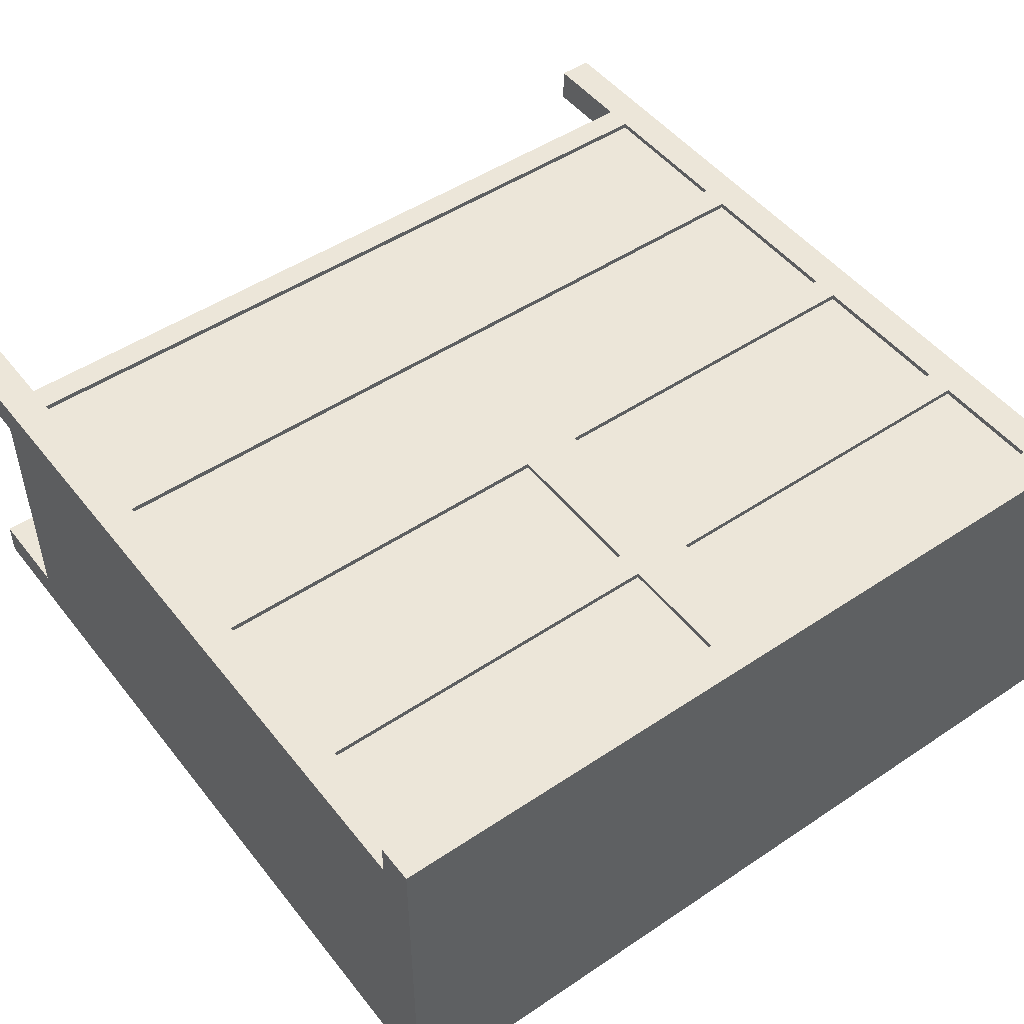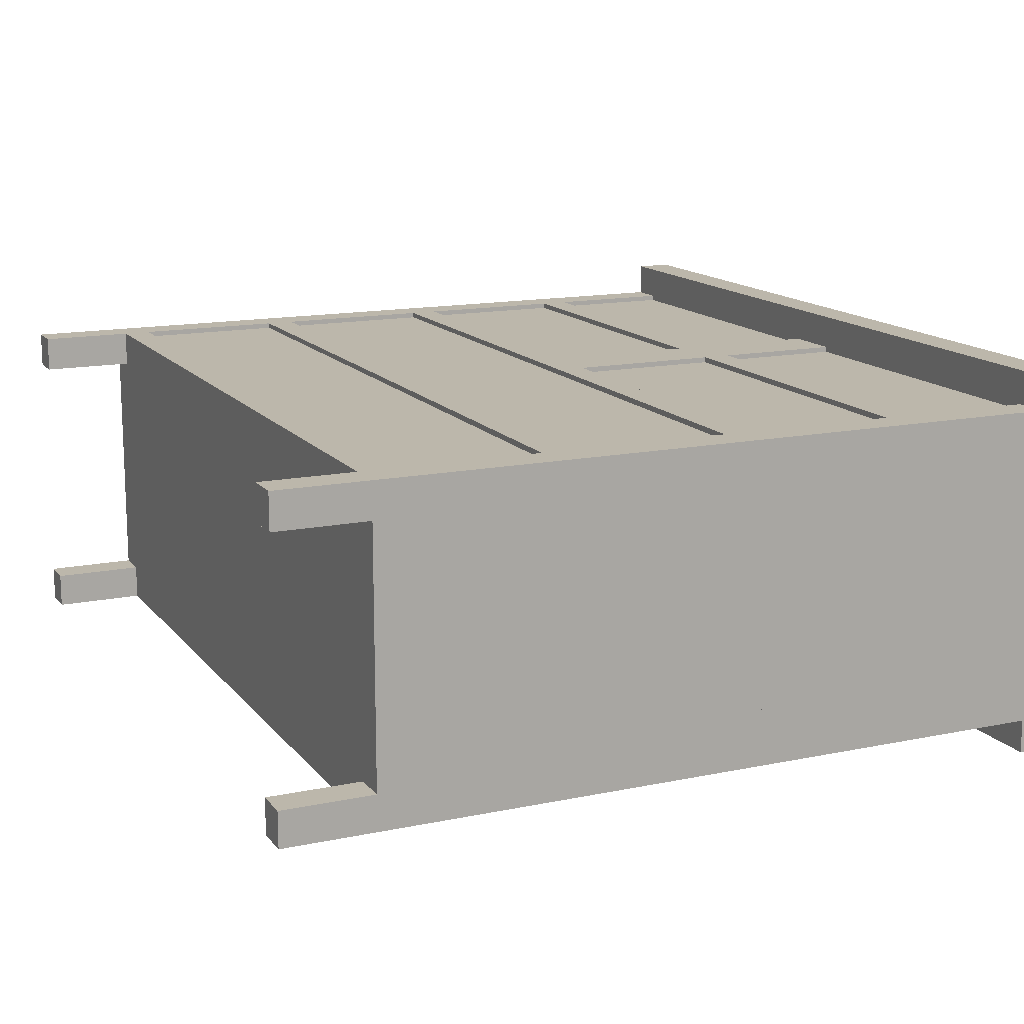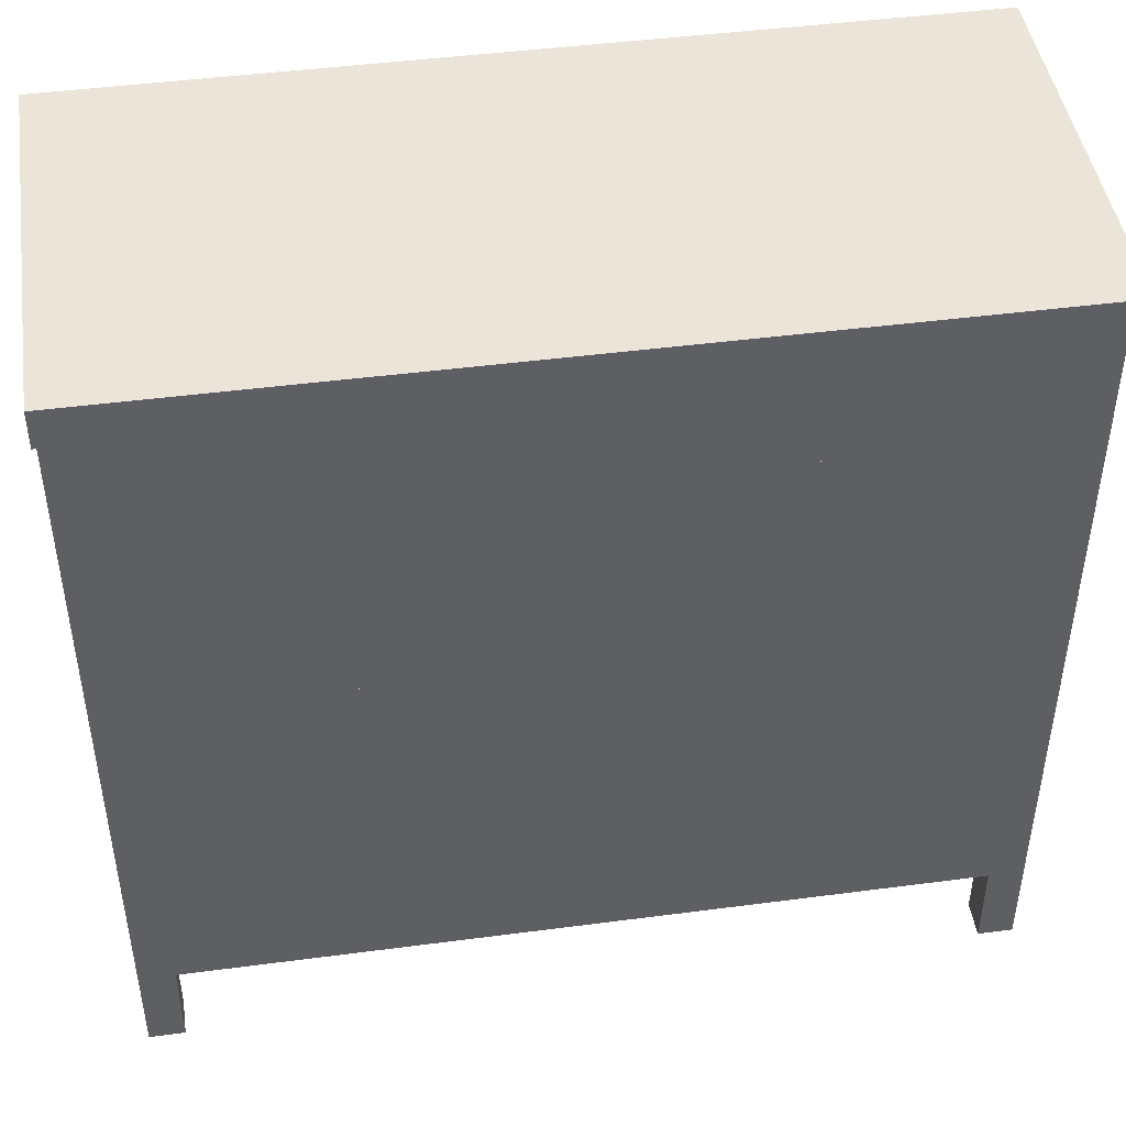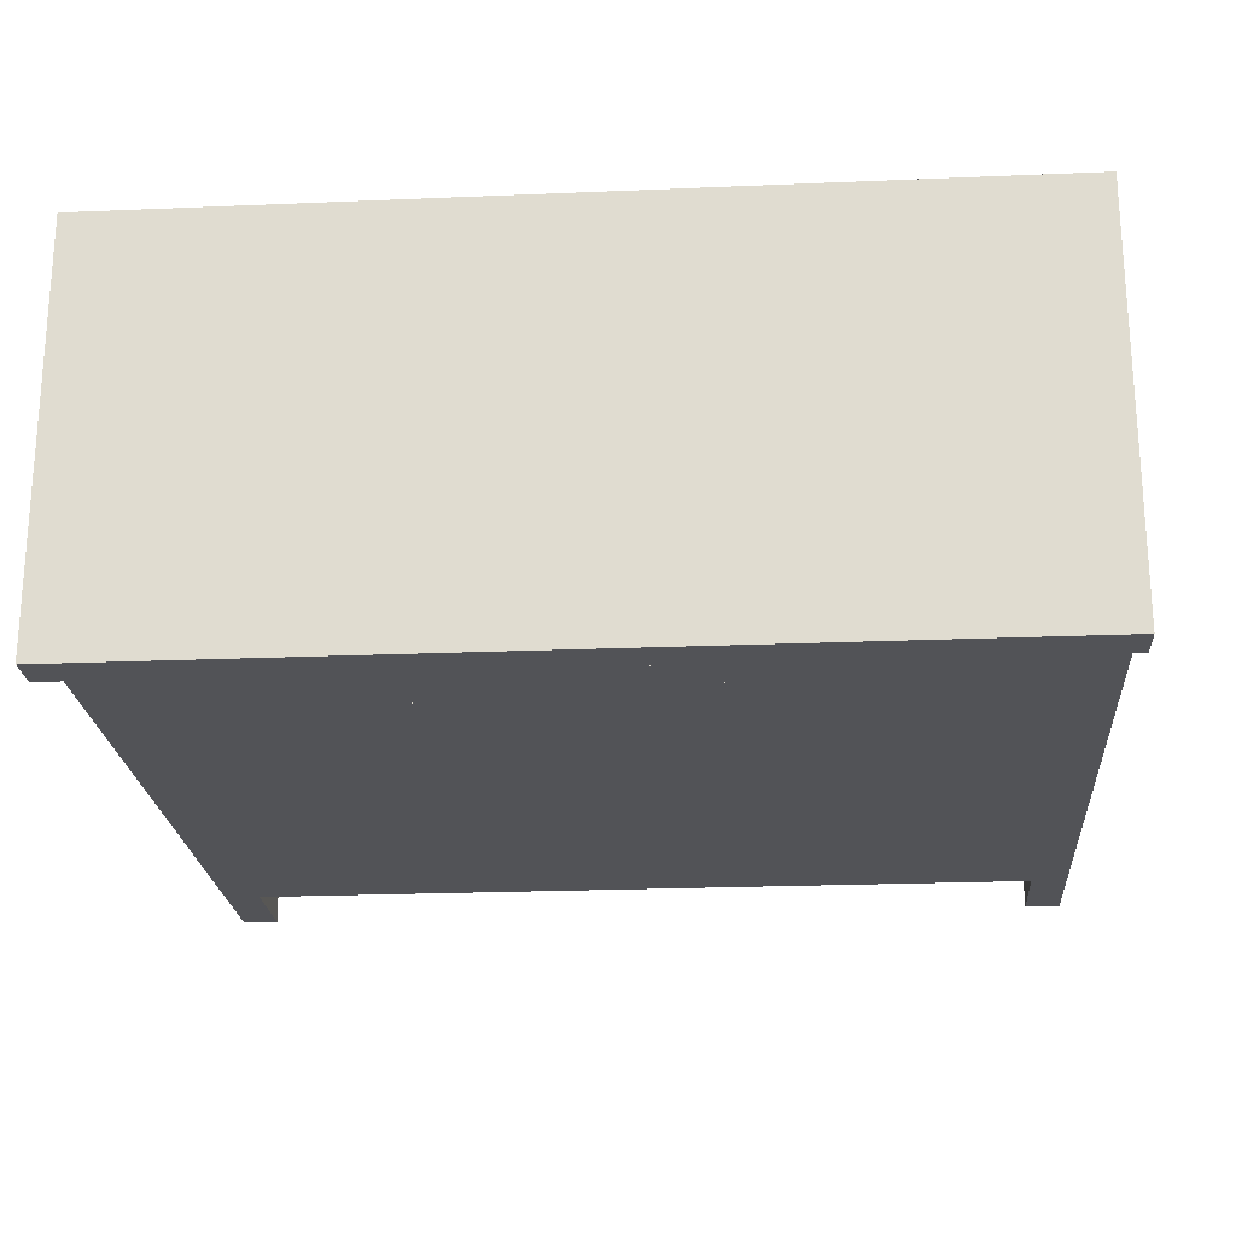
<metadata>
{"format":"obj","ext":"obj","renderer":"f3d","projection":"perspective","resolution":1024,"background":"white","views":[{"elev":49.1,"azim":-36.6,"up":"+Y"},{"elev":14.4,"azim":-114.5,"up":"+Y"},{"elev":45.5,"azim":-8.6,"up":"+Z"},{"elev":-22.3,"azim":4.2,"up":"+Y"}]}
</metadata>
<code>
o Cube.004
v 3.28 1.317 3.032
v 3.28 -1.363 3.032
v 0.2659 -1.363 3.032
v 0.2659 1.317 3.032
v 3.28 1.317 4.319
v 3.28 -1.363 4.319
v 0.2659 -1.363 4.319
v 0.2659 1.317 4.319
v -0.2659 1.317 3.032
v -0.2659 -1.363 3.032
v -3.28 -1.363 3.032
v -3.28 1.317 3.032
v -0.2659 1.317 4.319
v -0.2659 -1.363 4.319
v -3.28 -1.363 4.319
v -3.28 1.317 4.319
v 3.28 1.317 1.436
v 3.28 -1.363 1.436
v -3.28 -1.363 1.436
v -3.28 1.317 1.436
v 3.28 1.317 2.796
v 3.28 -1.363 2.796
v -3.28 -1.363 2.796
v -3.28 1.317 2.796
v 3.28 1.317 -0.06619
v 3.28 -1.363 -0.06619
v -3.28 -1.363 -0.06619
v -3.28 1.317 -0.06619
v 3.28 1.317 1.2
v 3.28 -1.363 1.2
v -3.28 -1.363 1.2
v -3.28 1.317 1.2
f 6 2 1
f 6 7 3
f 8 4 3
f 8 5 1
f 2 3 4
f 14 10 9
f 14 15 11
f 16 12 11
f 16 13 9
f 10 11 12
f 22 18 17
f 23 19 18
f 24 20 19
f 21 17 20
f 18 19 20
f 30 26 25
f 30 31 27
f 32 28 27
f 32 29 25
f 26 27 28
f 5 6 1
f 2 6 3
f 7 8 3
f 4 8 1
f 1 2 4
f 13 14 9
f 10 14 11
f 15 16 11
f 12 16 9
f 9 10 12
f 21 22 17
f 22 23 18
f 23 24 19
f 24 21 20
f 17 18 20
f 29 30 25
f 26 30 27
f 31 32 27
f 28 32 25
f 25 26 28
o Cube.003
v 3.28 1.317 4.558
v 3.28 -1.363 4.558
v 0.2659 -1.363 4.558
v 0.2659 1.317 4.558
v 3.28 1.317 5.652
v 3.28 -1.363 5.652
v 0.2659 -1.363 5.652
v 0.2659 1.317 5.652
f 38 34 33
f 39 35 34
f 40 36 35
f 37 33 36
f 34 35 36
f 37 38 33
f 38 39 34
f 39 40 35
f 40 37 36
f 33 34 36
o Cube.002
v -0.2659 1.317 4.558
v -0.2659 -1.363 4.558
v -3.28 -1.363 4.558
v -3.28 1.317 4.558
v -0.2659 1.317 5.652
v -0.2659 -1.363 5.652
v -3.28 -1.363 5.652
v -3.28 1.317 5.652
f 46 42 41
f 47 43 42
f 48 44 43
f 45 41 44
f 42 43 44
f 45 46 41
f 46 47 42
f 47 48 43
f 48 45 44
f 41 42 44
o Cube.001
v 3.574 1.653 5.652
v 3.574 -1.653 5.652
v -3.574 -1.653 5.652
v -3.574 1.653 5.652
v 3.574 1.653 5.968
v 3.574 -1.653 5.968
v -3.574 -1.653 5.968
v -3.574 1.653 5.968
v 3.574 1.363 5.968
v 3.574 -1.363 5.968
v 3.574 -1.363 5.652
v 3.574 1.363 5.652
v -3.574 -1.363 5.968
v -3.574 1.363 5.968
v -3.574 1.363 5.652
v -3.574 -1.363 5.652
v 3.28 -1.653 5.968
v -3.28 -1.653 5.968
v -3.28 -1.653 5.652
v 3.28 -1.653 5.652
v -3.28 1.653 5.968
v 3.28 1.653 5.968
v 3.28 1.653 5.652
v -3.28 1.653 5.652
v 3.28 1.363 5.652
v -3.28 1.363 5.652
v 3.28 -1.363 5.652
v -3.28 -1.363 5.652
v -3.28 1.363 5.968
v 3.28 1.363 5.968
v -3.28 -1.363 5.968
v 3.28 -1.363 5.968
v 0 -1.653 5.968
v 0 -1.653 5.652
v 0 1.653 5.968
v 0 1.653 5.652
v 0 1.363 5.652
v 0 -1.363 5.652
v 0 1.363 5.968
v 0 -1.363 5.968
v -0.2659 -1.653 5.652
v -0.2659 1.653 5.968
v -0.2659 1.363 5.968
v -0.2659 -1.363 5.968
v -0.2659 -1.653 5.968
v -0.2659 1.653 5.652
v -0.2659 1.363 5.652
v -0.2659 -1.363 5.652
v 0.2456 -1.653 5.968
v 0.2456 1.653 5.652
v 0.2456 1.363 5.652
v 0.2456 -1.363 5.652
v 0.2456 -1.653 5.652
v 0.2456 1.653 5.968
v 0.2456 1.363 5.968
v 0.2456 -1.363 5.968
v 0 1.363 4.319
v 0 -1.363 4.319
v -3.574 1.363 4.319
v -3.574 -1.363 4.319
v 0.2456 1.363 4.319
v 0.2456 -1.363 4.319
v 3.574 -1.363 4.558
v 3.28 1.363 4.558
v -3.574 -1.363 4.558
v -3.574 1.363 4.558
v 0.2456 1.363 4.558
v 0.2456 -1.363 4.558
v 0 -1.363 4.558
v 0 1.363 4.558
v -0.2659 -1.363 4.558
v -0.2659 1.363 4.558
v -0.2659 1.363 4.319
v -0.2659 -1.363 4.319
v -3.28 -1.363 4.558
v -3.28 -1.363 4.319
v -3.28 1.363 4.558
v 3.28 1.363 4.319
v 3.28 -1.363 4.319
v -3.28 1.363 4.319
v 3.28 -1.363 4.558
v 3.574 1.363 4.558
v 3.574 1.363 4.319
v 3.574 -1.363 4.319
v 0 1.363 2.796
v 0 -1.363 2.796
v 0.2456 1.363 2.796
v 0.2456 -1.363 2.796
v -0.2659 1.363 2.796
v -0.2659 -1.363 2.796
v -3.574 1.363 3.032
v -3.574 -1.363 3.032
v -3.28 -1.363 3.032
v 3.28 1.363 3.032
v 3.28 -1.363 3.032
v -3.28 1.363 3.032
v 3.574 1.363 3.032
v 3.574 -1.363 3.032
v 0 -1.363 3.032
v -0.2659 -1.363 3.032
v -0.2659 1.363 3.032
v 0 1.363 3.032
v 0.2456 1.363 3.032
v 0.2456 -1.363 3.032
v -3.28 1.363 2.796
v -3.28 -1.363 2.796
v 3.28 1.363 2.796
v 3.28 -1.363 2.796
v 3.574 1.363 3.032
v 3.574 -1.363 3.032
v 3.574 1.363 2.796
v 3.574 -1.363 2.796
v -3.574 -1.363 3.032
v -3.574 1.363 3.032
v -3.574 1.363 2.796
v -3.574 -1.363 2.796
v -3.28 1.363 1.436
v -3.28 -1.363 1.436
v 3.28 1.363 1.2
v 3.28 -1.363 1.2
v 3.574 1.363 1.2
v 3.574 -1.363 1.2
v -3.574 1.363 1.436
v -3.574 -1.363 1.436
v 3.574 -1.363 1.436
v 3.28 -1.363 1.436
v 3.28 1.363 1.436
v 3.574 1.363 1.436
v -3.28 1.363 1.2
v -3.28 -1.363 1.2
v -3.28 -1.363 1.436
v -3.28 1.363 1.436
v -3.574 1.363 1.2
v -3.574 -1.363 1.2
v -3.574 -1.363 1.436
v -3.574 1.363 1.436
v 3.28 1.363 -0.2974
v 3.28 -1.363 -0.2974
v 3.574 1.363 -0.2974
v 3.574 -1.363 -0.2974
v -3.28 1.363 -0.06619
v -3.28 -1.363 -0.06619
v -3.574 1.363 -0.06619
v -3.574 -1.363 -0.06619
v 3.574 -1.363 -0.06619
v 3.28 -1.363 -0.06619
v 3.28 1.363 -0.06619
v 3.574 1.363 -0.06619
v -3.28 1.363 -0.2974
v -3.28 -1.363 -0.2974
v -3.28 -1.363 -0.06619
v -3.28 1.363 -0.06619
v -3.574 1.363 -0.2974
v -3.574 -1.363 -0.2974
v -3.574 -1.363 -0.06619
v -3.574 1.363 -0.06619
v 0 -1.06 2.796
v 0 1.06 2.796
v 0.2456 -1.06 2.796
v 0.2456 1.06 2.796
v -0.2659 -1.06 2.796
v -0.2659 1.06 2.796
v -3.28 -1.06 2.796
v -3.28 1.06 2.796
v 3.28 -1.06 2.796
v 3.28 1.06 2.796
v 3.574 -1.06 3.032
v 3.574 1.06 3.032
v 3.574 -1.06 2.796
v 3.574 1.06 2.796
v -3.574 -1.06 3.032
v -3.574 1.06 3.032
v -3.574 -1.06 2.796
v -3.574 1.06 2.796
v -3.28 -1.06 1.436
v -3.28 1.06 1.436
v 3.28 -1.06 1.2
v 3.28 1.06 1.2
v 3.574 -1.06 1.2
v 3.574 1.06 1.2
v -3.574 -1.06 1.436
v -3.574 1.06 1.436
v 3.574 -1.06 1.436
v 3.574 1.06 1.436
v 3.28 1.06 1.436
v 3.28 -1.06 1.436
v -3.28 -1.06 1.2
v -3.28 1.06 1.2
v -3.28 1.06 1.436
v -3.28 -1.06 1.436
v -3.574 -1.06 1.2
v -3.574 1.06 1.2
v -3.574 1.06 1.436
v -3.574 -1.06 1.436
v 3.28 -1.06 -0.2974
v 3.28 1.06 -0.2974
v 3.574 -1.06 -0.2974
v 3.574 1.06 -0.2974
v -3.28 -1.06 -0.06619
v -3.28 1.06 -0.06619
v -3.574 -1.06 -0.06619
v -3.574 1.06 -0.06619
v 3.574 -1.06 -0.06619
v 3.574 1.06 -0.06619
v 3.28 1.06 -0.06619
v 3.28 -1.06 -0.06619
v -3.28 -1.06 -0.2974
v -3.28 1.06 -0.2974
v -3.28 1.06 -0.06619
v -3.28 -1.06 -0.06619
v -3.574 -1.06 -0.2974
v -3.574 1.06 -0.2974
v -3.574 1.06 -0.06619
v -3.574 -1.06 -0.06619
v 3.28 1.363 -1.08
v 3.28 -1.363 -1.08
v 3.574 1.363 -1.08
v 3.574 -1.363 -1.08
v -3.28 1.363 -1.08
v -3.28 -1.363 -1.08
v -3.574 1.363 -1.08
v -3.574 -1.363 -1.08
v 3.28 -1.06 -1.08
v 3.28 1.06 -1.08
v 3.574 -1.06 -1.08
v 3.574 1.06 -1.08
v -3.28 -1.06 -1.08
v -3.28 1.06 -1.08
v -3.574 -1.06 -1.08
v -3.574 1.06 -1.08
f 54 50 59
f 55 51 67
f 56 52 63
f 53 49 71
f 67 51 64
f 65 54 58
f 57 60 49
f 58 59 60
f 61 64 51
f 62 63 64
f 72 74 63
f 70 78 57
f 80 58 57
f 65 68 50
f 66 67 89
f 69 72 52
f 70 71 98
f 59 50 68
f 89 67 76
f 61 55 66
f 97 65 80
f 60 73 71
f 95 74 72
f 96 76 74
f 62 77 69
f 103 78 70
f 61 79 77
f 104 80 78
f 81 82 101
f 83 84 94
f 101 82 86
f 93 81 88
f 99 85 84
f 117 106 110
f 91 87 83
f 92 88 87
f 93 89 82
f 82 89 96
f 85 95 94
f 90 94 72
f 66 93 92
f 77 91 90
f 79 92 91
f 102 98 84
f 81 97 104
f 87 103 102
f 87 88 104
f 97 101 68
f 68 101 100
f 73 99 98
f 75 100 99
f 150 133 137
f 115 109 105
f 126 142 143
f 86 117 116
f 100 116 115
f 99 115 118
f 95 120 119
f 96 119 117
f 85 118 120
f 123 113 108
f 114 107 108
f 124 141 144
f 110 127 129
f 109 126 127
f 73 112 129
f 116 129 112
f 148 138 134
f 119 122 106
f 118 105 121
f 75 129 111
f 126 112 130
f 115 112 126
f 136 134 205
f 205 134 138
f 147 134 136
f 151 135 133
f 142 145 146
f 141 140 139
f 107 139 140
f 107 128 144
f 108 140 141
f 132 146 145
f 131 145 142
f 132 127 143
f 105 150 149
f 122 148 147
f 121 149 148
f 110 152 151
f 106 147 152
f 109 151 150
f 138 154 211
f 135 155 214
f 127 132 111
f 60 130 112
f 129 111 130
f 130 111 132
f 63 114 113
f 59 111 130
f 125 114 113
f 128 107 114
f 122 124 128
f 76 123 125
f 64 113 123
f 74 125 114
f 120 125 123
f 119 123 124
f 121 128 125
f 149 144 141
f 152 143 142
f 153 163 162
f 137 153 144
f 148 141 154
f 142 157 159
f 151 142 155
f 136 156 143
f 116 129 75
f 110 152 143
f 124 141 148
f 96 76 123
f 215 158 160
f 156 160 158
f 153 165 171
f 143 158 215
f 220 162 163
f 141 161 164
f 164 172 166
f 144 162 220
f 194 186 188
f 166 172 229
f 163 171 230
f 174 168 170
f 175 176 169
f 173 170 227
f 175 180 237
f 211 154 166
f 156 174 173
f 155 159 176
f 217 160 173
f 214 155 175
f 180 184 241
f 175 167 177
f 174 179 178
f 168 178 235
f 184 181 240
f 180 177 181
f 179 183 182
f 182 192 190
f 186 264 266
f 196 187 185
f 193 188 245
f 195 200 257
f 190 192 249
f 181 177 189
f 181 191 250
f 178 190 247
f 168 194 193
f 169 196 195
f 170 193 251
f 167 195 253
f 200 204 261
f 185 197 200
f 194 199 198
f 186 198 255
f 204 201 260
f 197 201 204
f 199 203 202
f 197 267 269
f 208 206 133
f 207 205 206
f 133 206 210
f 205 209 210
f 210 212 153
f 209 211 212
f 207 213 156
f 208 214 213
f 216 218 159
f 215 217 218
f 219 221 164
f 220 222 221
f 165 224 230
f 223 229 230
f 221 229 172
f 222 230 229
f 232 228 169
f 231 227 228
f 234 238 179
f 233 237 238
f 212 224 165
f 211 223 224
f 218 232 176
f 217 231 232
f 213 234 174
f 214 233 234
f 179 238 242
f 237 241 242
f 226 236 177
f 225 235 236
f 242 239 182
f 241 240 239
f 260 278 276
f 244 246 245
f 252 246 187
f 251 245 246
f 254 258 199
f 253 257 258
f 248 250 191
f 247 249 250
f 239 249 192
f 240 250 249
f 236 248 189
f 236 235 247
f 228 252 196
f 227 251 252
f 225 254 194
f 226 253 254
f 258 262 203
f 257 261 262
f 244 256 197
f 243 255 256
f 262 259 202
f 261 260 259
f 245 273 271
f 255 259 260
f 263 265 274
f 268 270 277
f 271 273 266
f 276 278 269
f 188 266 273
f 246 274 265
f 243 271 264
f 201 269 278
f 244 272 274
f 255 275 277
f 202 270 268
f 259 277 270
f 187 265 263
f 256 276 267
f 198 268 275
f 185 263 272
f 58 54 59
f 66 55 67
f 62 56 63
f 70 53 71
f 76 67 64
f 80 65 58
f 53 57 49
f 57 58 60
f 55 61 51
f 61 62 64
f 52 72 63
f 53 70 57
f 78 80 57
f 54 65 50
f 93 66 89
f 56 69 52
f 102 70 98
f 75 59 68
f 96 89 76
f 79 61 66
f 104 97 80
f 49 60 71
f 94 95 72
f 95 96 74
f 56 62 69
f 102 103 70
f 62 61 77
f 103 104 78
f 97 81 101
f 90 83 94
f 100 101 86
f 92 93 88
f 98 99 84
f 116 117 110
f 90 91 83
f 91 92 87
f 81 93 82
f 86 82 96
f 84 85 94
f 69 90 72
f 79 66 92
f 69 77 90
f 77 79 91
f 83 102 84
f 88 81 104
f 83 87 102
f 103 87 104
f 65 97 68
f 75 68 100
f 71 73 98
f 73 75 99
f 149 150 137
f 118 115 105
f 127 126 143
f 100 86 116
f 99 100 115
f 85 99 118
f 96 95 119
f 86 96 117
f 95 85 120
f 124 123 108
f 113 114 108
f 128 124 144
f 116 110 129
f 110 109 127
f 75 73 129
f 115 116 112
f 147 148 134
f 117 119 106
f 120 118 121
f 59 75 111
f 131 126 130
f 109 115 126
f 207 136 205
f 209 205 138
f 152 147 136
f 150 151 133
f 143 142 146
f 144 141 139
f 108 107 140
f 139 107 144
f 124 108 141
f 131 132 145
f 126 131 142
f 146 132 143
f 121 105 149
f 106 122 147
f 122 121 148
f 109 110 151
f 110 106 152
f 105 109 150
f 209 138 211
f 208 135 214
f 129 127 111
f 73 60 112
f 112 129 130
f 131 130 132
f 64 63 113
f 60 59 130
f 123 125 113
f 125 128 114
f 121 122 128
f 74 76 125
f 76 64 123
f 63 74 114
f 119 120 123
f 122 119 124
f 120 121 125
f 148 149 141
f 151 152 142
f 144 153 162
f 149 137 144
f 138 148 154
f 155 142 159
f 135 151 155
f 152 136 143
f 100 116 75
f 127 110 143
f 122 124 148
f 119 96 123
f 217 215 160
f 143 156 158
f 163 153 171
f 143 216 142
f 222 220 163
f 154 141 164
f 143 215 216
f 216 157 142
f 154 164 166
f 144 219 141
f 193 194 188
f 223 166 229
f 144 220 219
f 219 161 141
f 222 163 230
f 173 174 170
f 167 175 169
f 231 173 227
f 233 175 237
f 223 211 166
f 160 156 173
f 175 155 176
f 231 217 173
f 233 214 175
f 237 180 241
f 180 175 177
f 168 174 178
f 225 168 235
f 241 184 240
f 184 180 181
f 178 179 182
f 178 182 190
f 188 186 266
f 195 196 185
f 251 193 245
f 253 195 257
f 247 190 249
f 191 181 189
f 240 181 250
f 235 178 247
f 170 168 193
f 167 169 195
f 227 170 251
f 226 167 253
f 257 200 261
f 195 185 200
f 186 194 198
f 243 186 255
f 261 204 260
f 200 197 204
f 198 199 202
f 201 197 269
f 135 208 133
f 208 207 206
f 137 133 210
f 206 205 210
f 137 210 153
f 210 209 212
f 136 207 156
f 207 208 213
f 157 216 159
f 216 215 218
f 161 219 164
f 219 220 221
f 171 165 230
f 224 223 230
f 164 221 172
f 221 222 229
f 176 232 169
f 232 231 228
f 174 234 179
f 234 233 238
f 153 212 165
f 212 211 224
f 159 218 176
f 218 217 232
f 156 213 174
f 213 214 234
f 183 179 242
f 238 237 242
f 167 226 177
f 226 225 236
f 183 242 182
f 242 241 239
f 256 260 276
f 243 244 245
f 196 252 187
f 252 251 246
f 194 254 199
f 254 253 258
f 189 248 191
f 248 247 250
f 182 239 192
f 239 240 249
f 177 236 189
f 248 236 247
f 169 228 196
f 228 227 252
f 168 225 194
f 225 226 254
f 199 258 203
f 258 257 262
f 185 244 197
f 244 243 256
f 203 262 202
f 262 261 259
f 243 245 271
f 256 255 260
f 272 263 274
f 275 268 277
f 264 271 266
f 267 276 269
f 245 188 273
f 187 246 265
f 186 243 264
f 260 201 278
f 246 244 274
f 259 255 277
f 198 202 268
f 202 259 270
f 185 187 263
f 197 256 267
f 255 198 275
f 244 185 272

</code>
